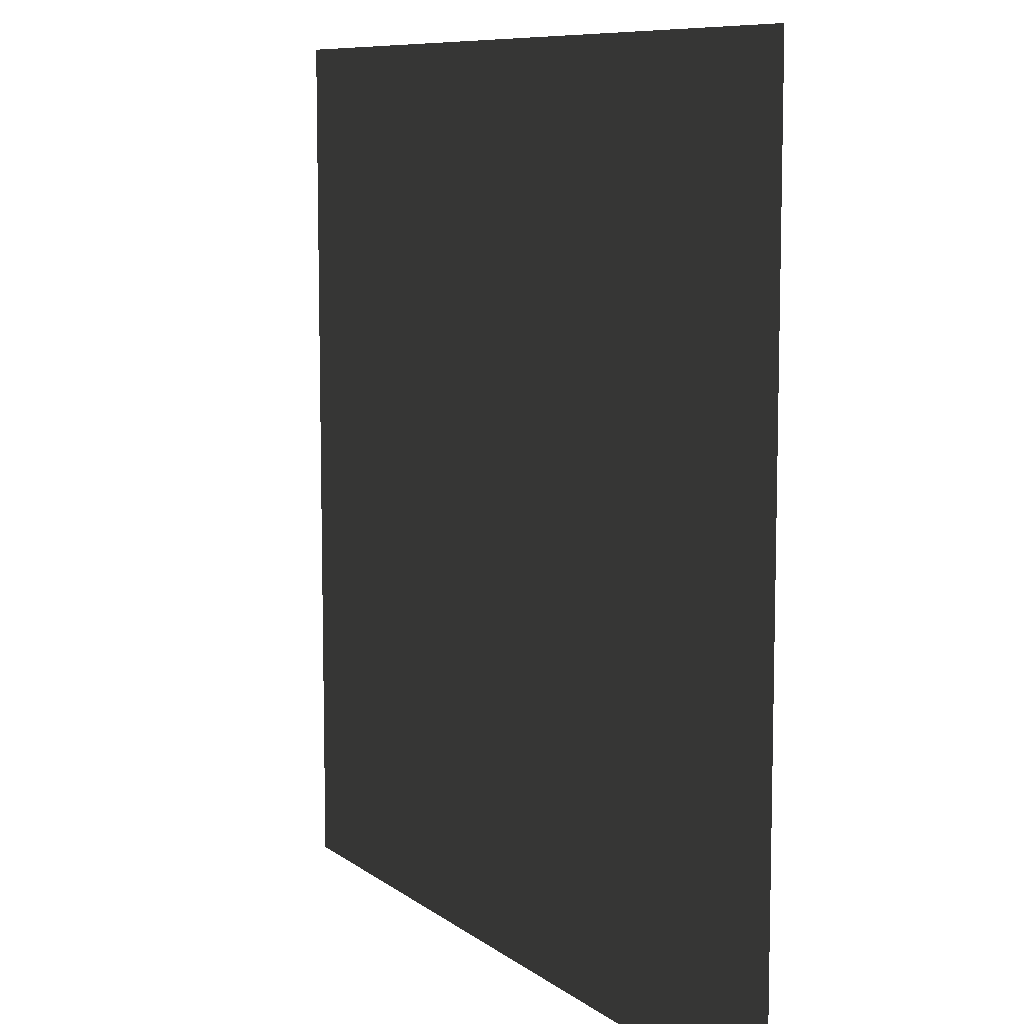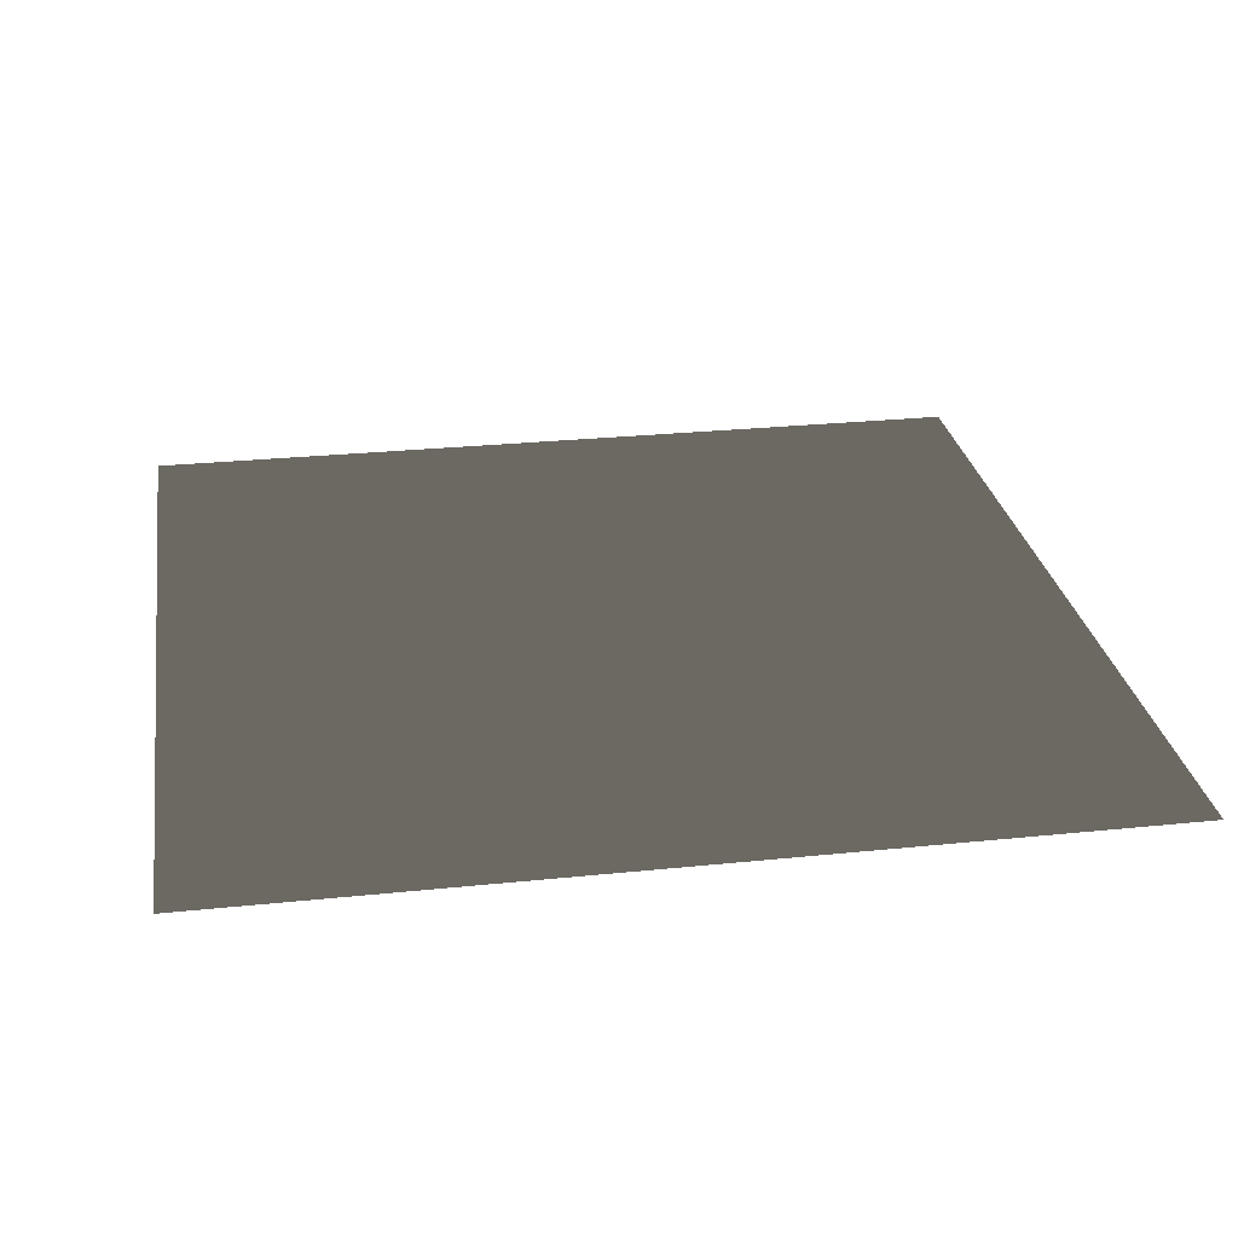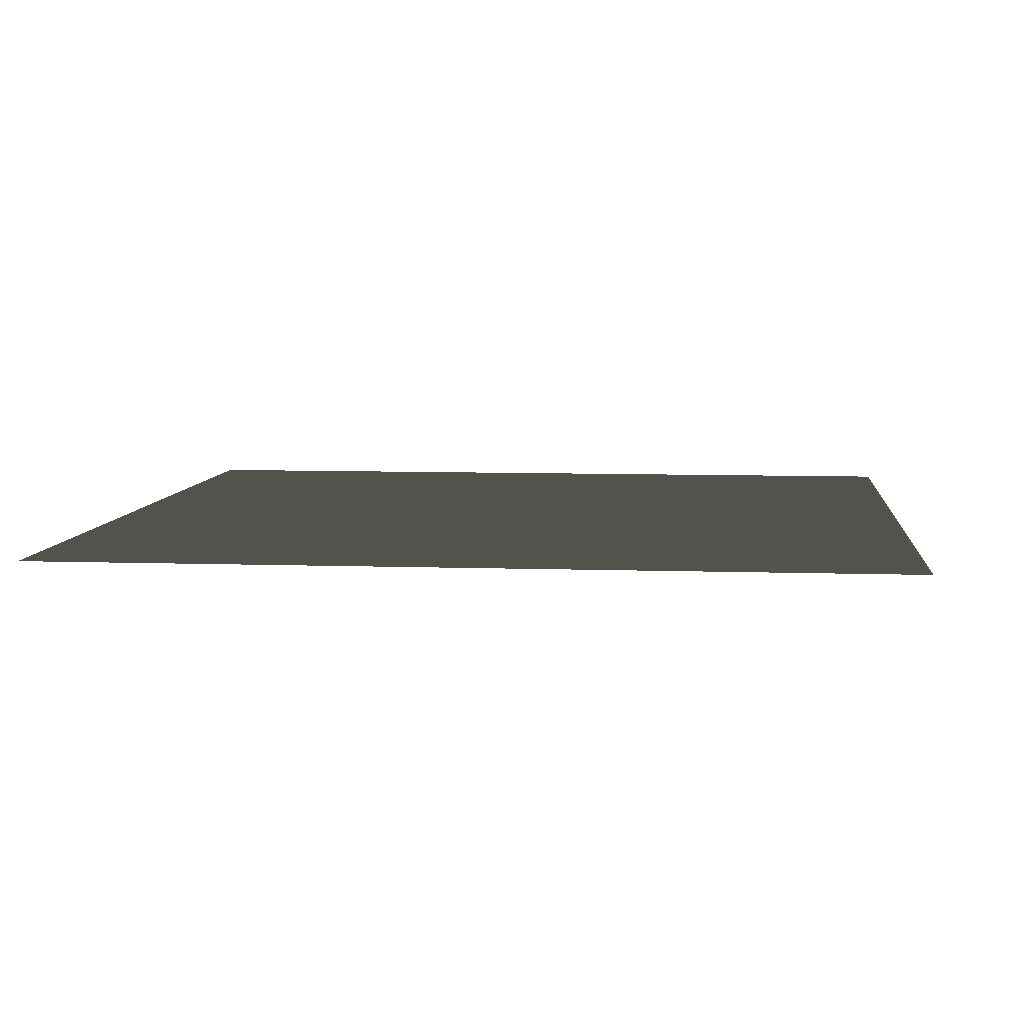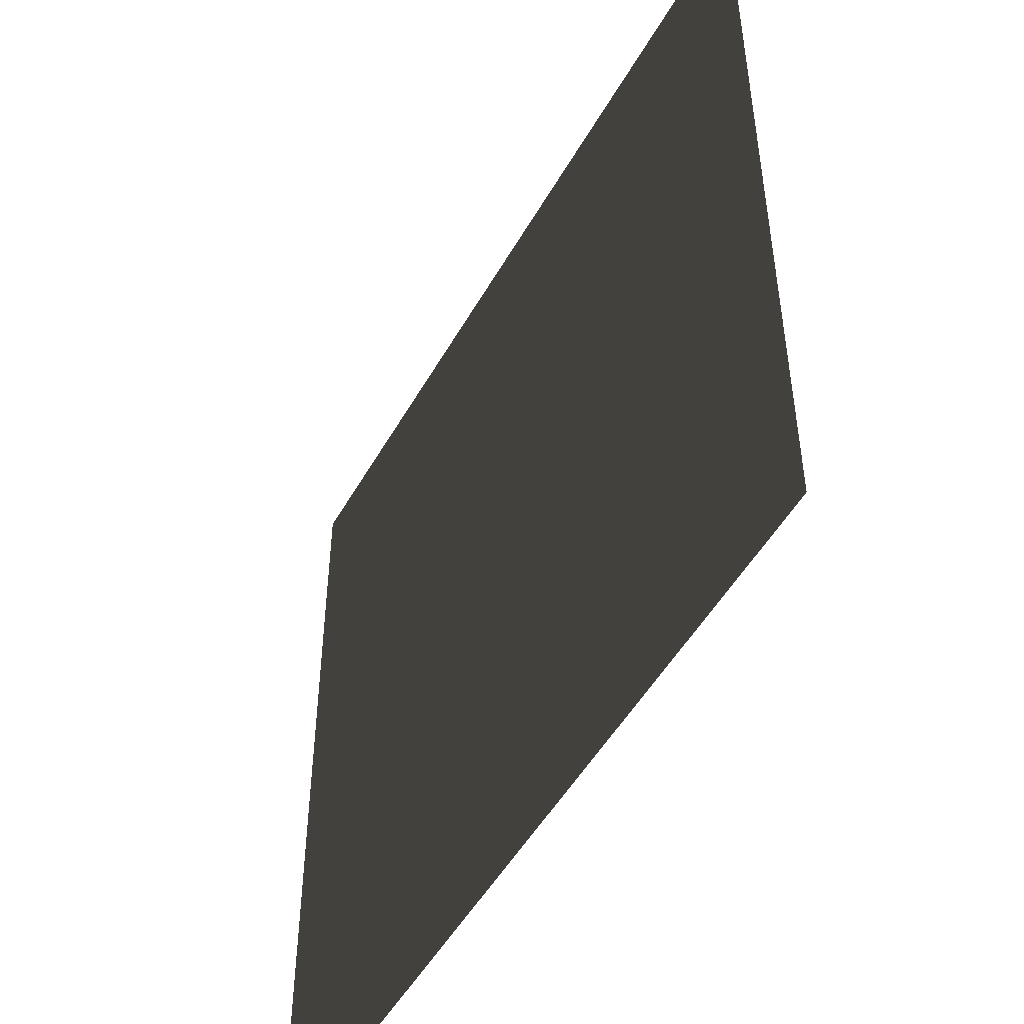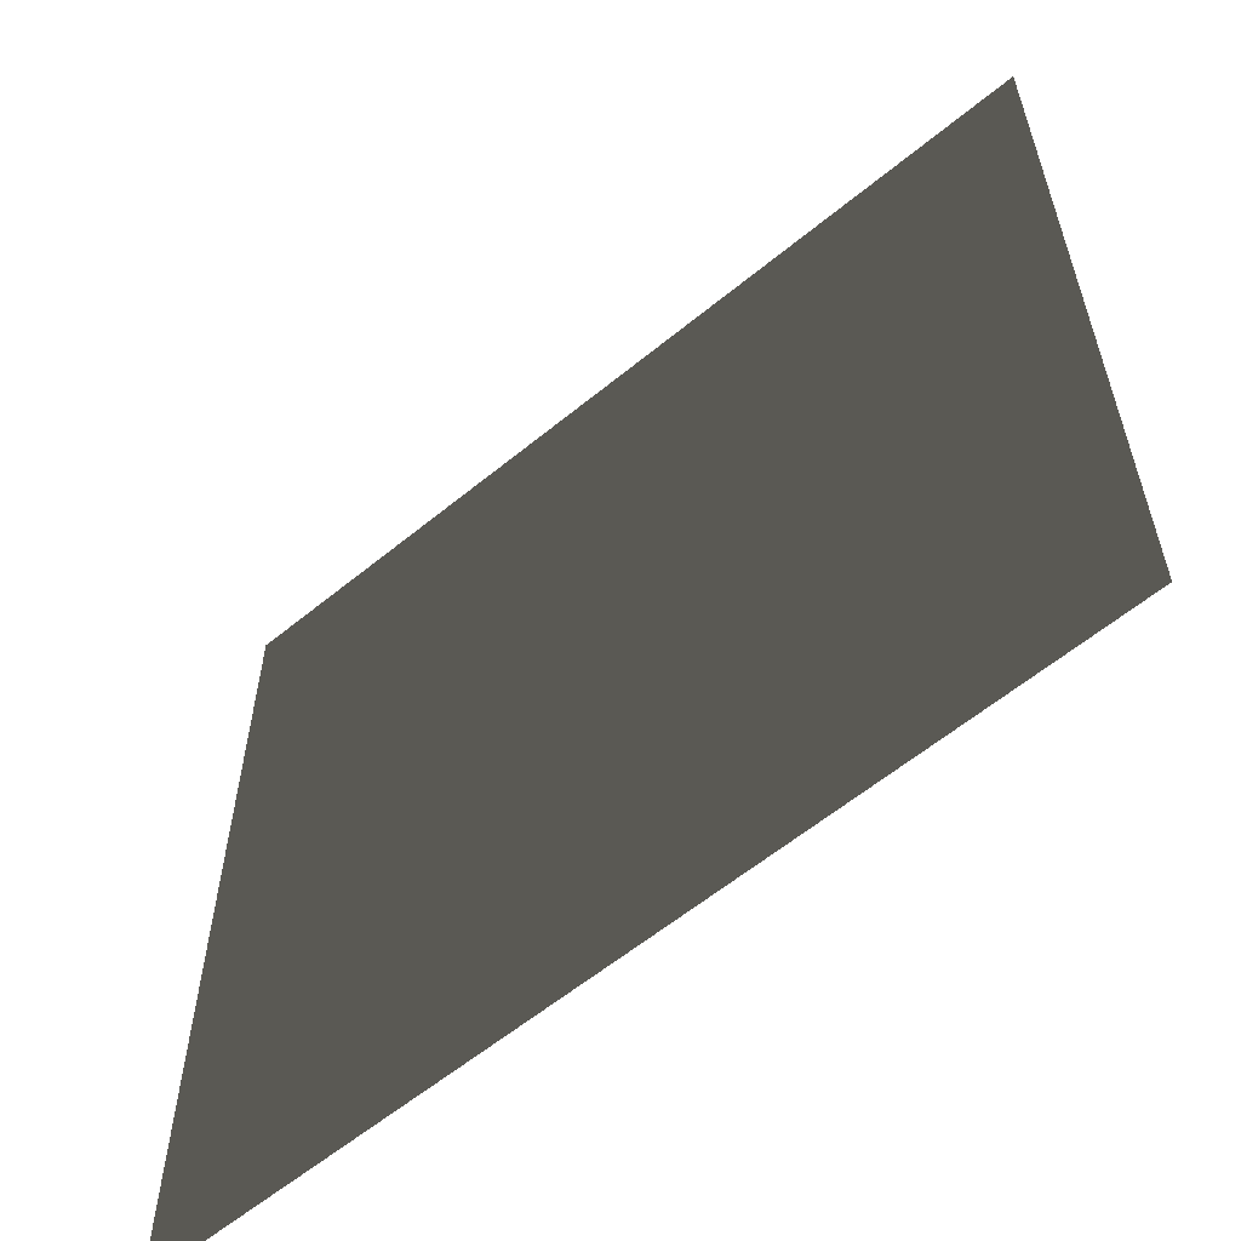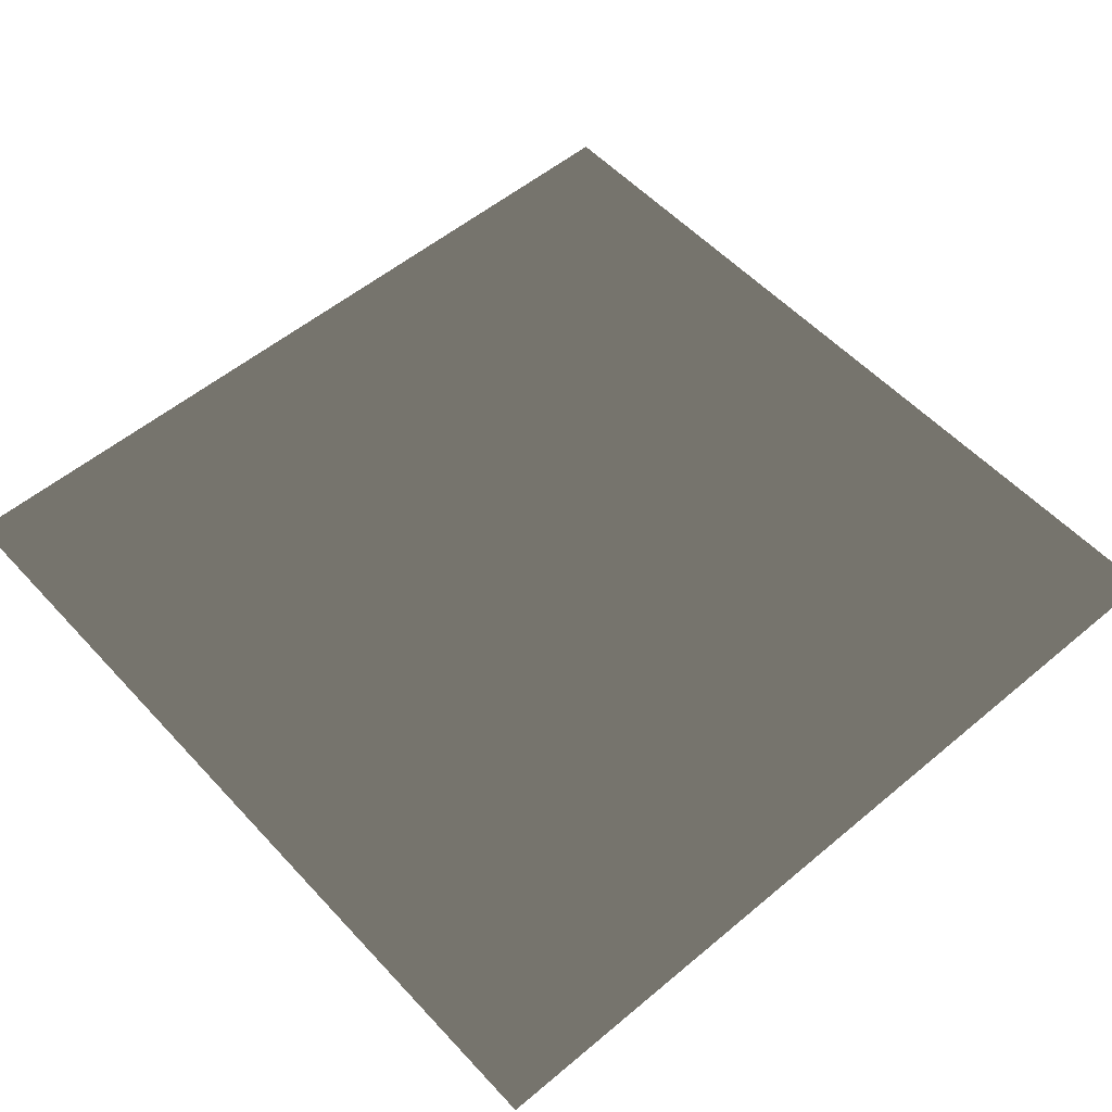
<metadata>
{"format":"obj","ext":"obj","renderer":"f3d","projection":"perspective","resolution":1024,"background":"white","views":[{"elev":8.8,"azim":61.6,"up":"+Y"},{"elev":27.3,"azim":80.9,"up":"+Z"},{"elev":7.0,"azim":5.8,"up":"+Z"},{"elev":-50.1,"azim":61.4,"up":"+Y"},{"elev":-59.8,"azim":40.1,"up":"+Y"},{"elev":54.4,"azim":138.4,"up":"+Z"}]}
</metadata>
<code>
v 2.5 5 0 0.502 0.502 0.502 #0.502
v -2.5 5 0 0.502 0.502 0.502 #0.502
v -2.5 0 0 0.502 0.502 0.502 #0.502
v -2.5 0 0 0.502 0.502 0.502 #0.502
v 2.5 0 0 0.502 0.502 0.502 #0.502
v 2.5 5 0 0.502 0.502 0.502 #0.502
v 2.5 5 0 0.502 0.502 0.502 #0.502
v -2.5 0 0 0.502 0.502 0.502 #0.502
v -2.5 5 0 0.502 0.502 0.502 #0.502
v -2.5 0 0 0.502 0.502 0.502 #0.502
v 2.5 5 0 0.502 0.502 0.502 #0.502
v 2.5 0 0 0.502 0.502 0.502 #0.502
f 1 2 3
f 4 5 6
f 7 8 9
f 10 11 12

</code>
